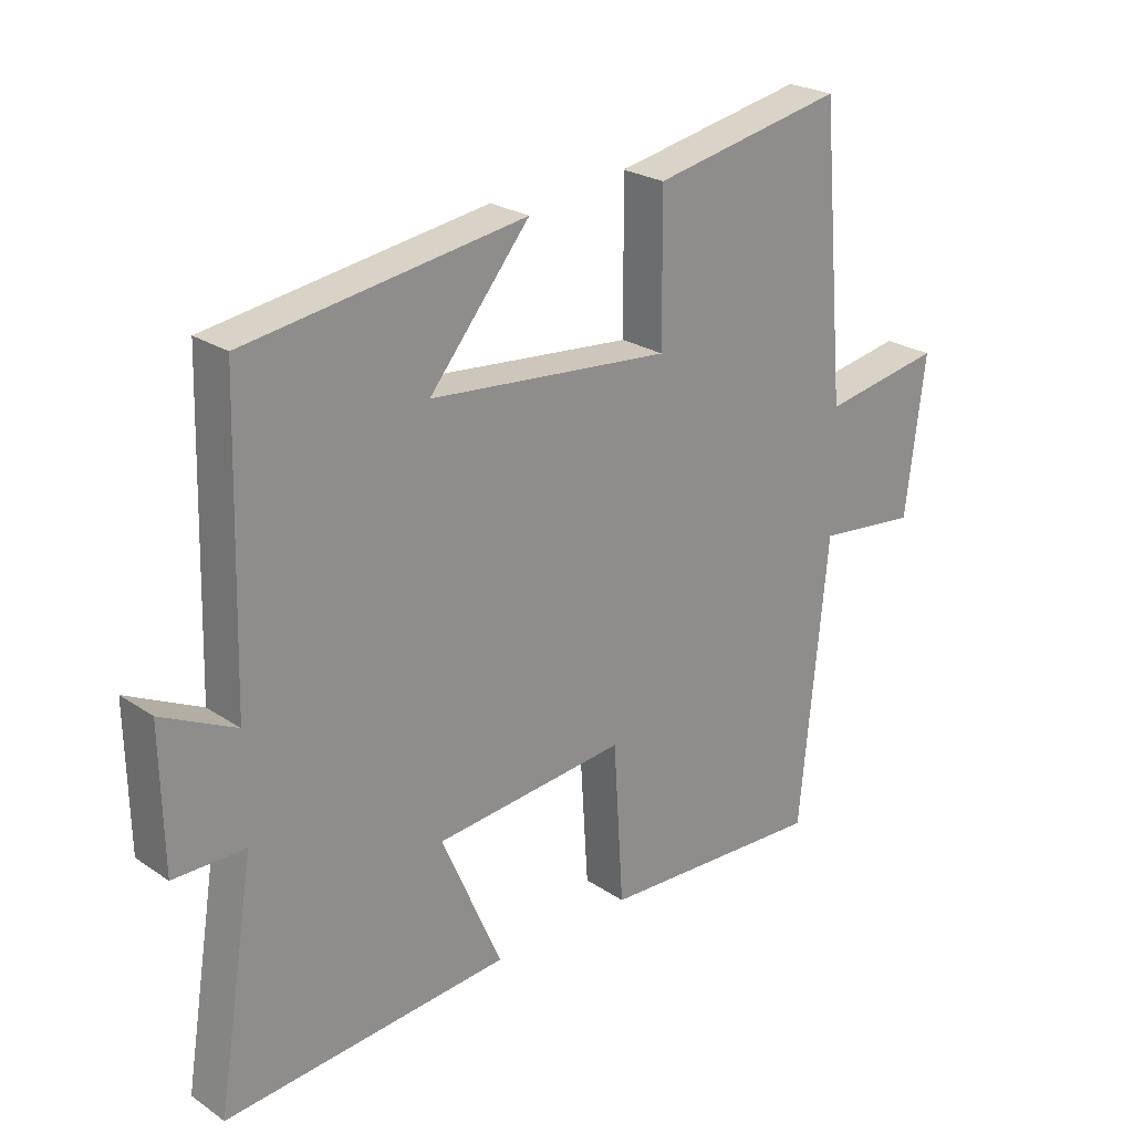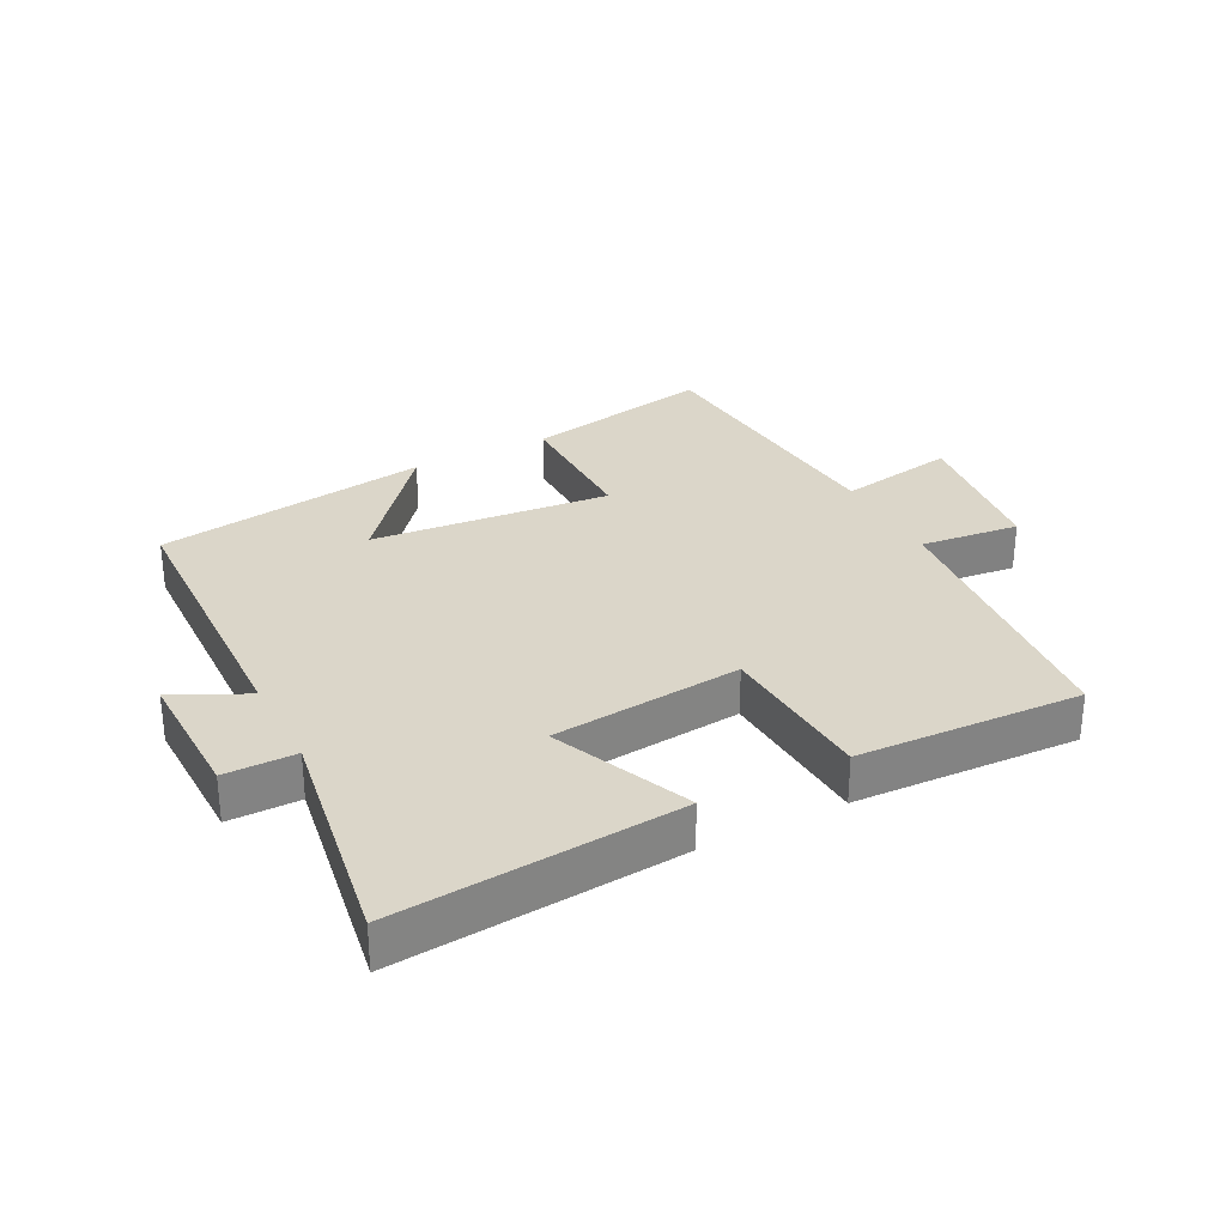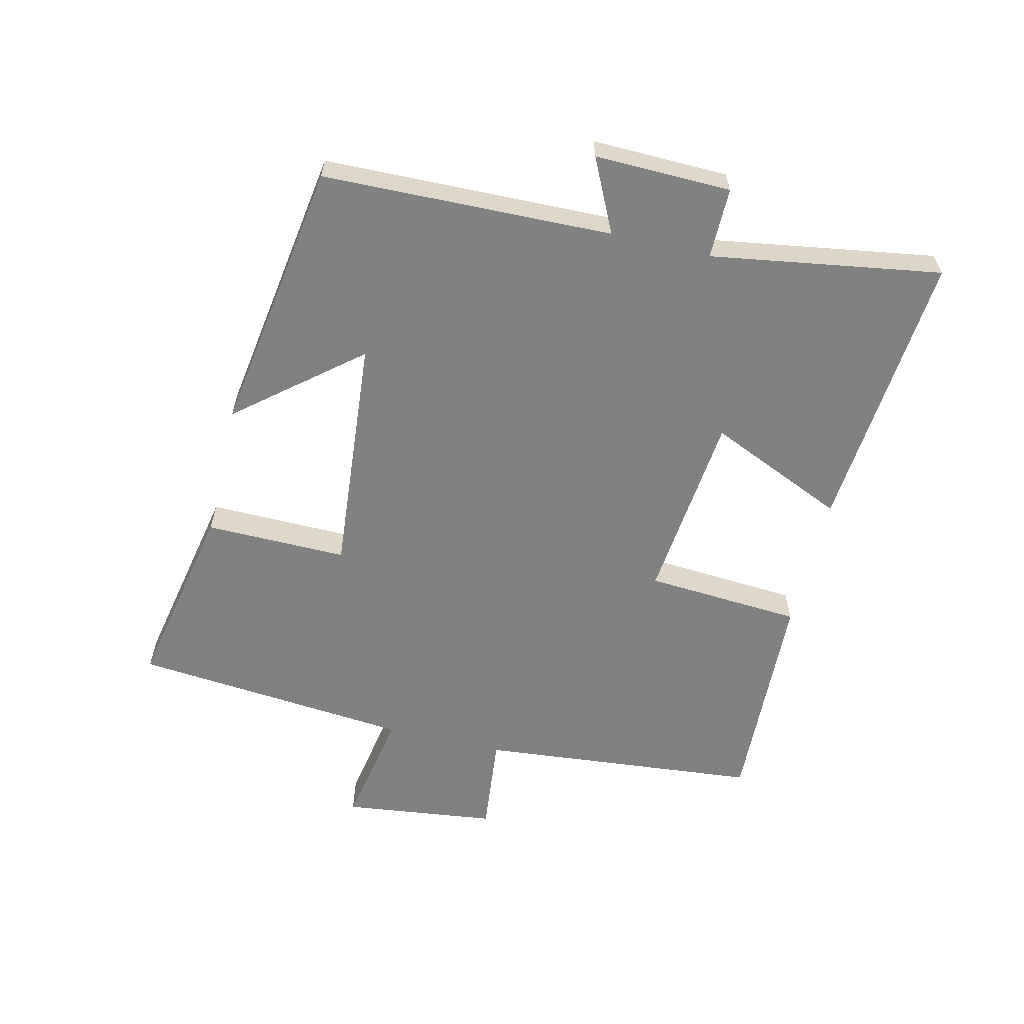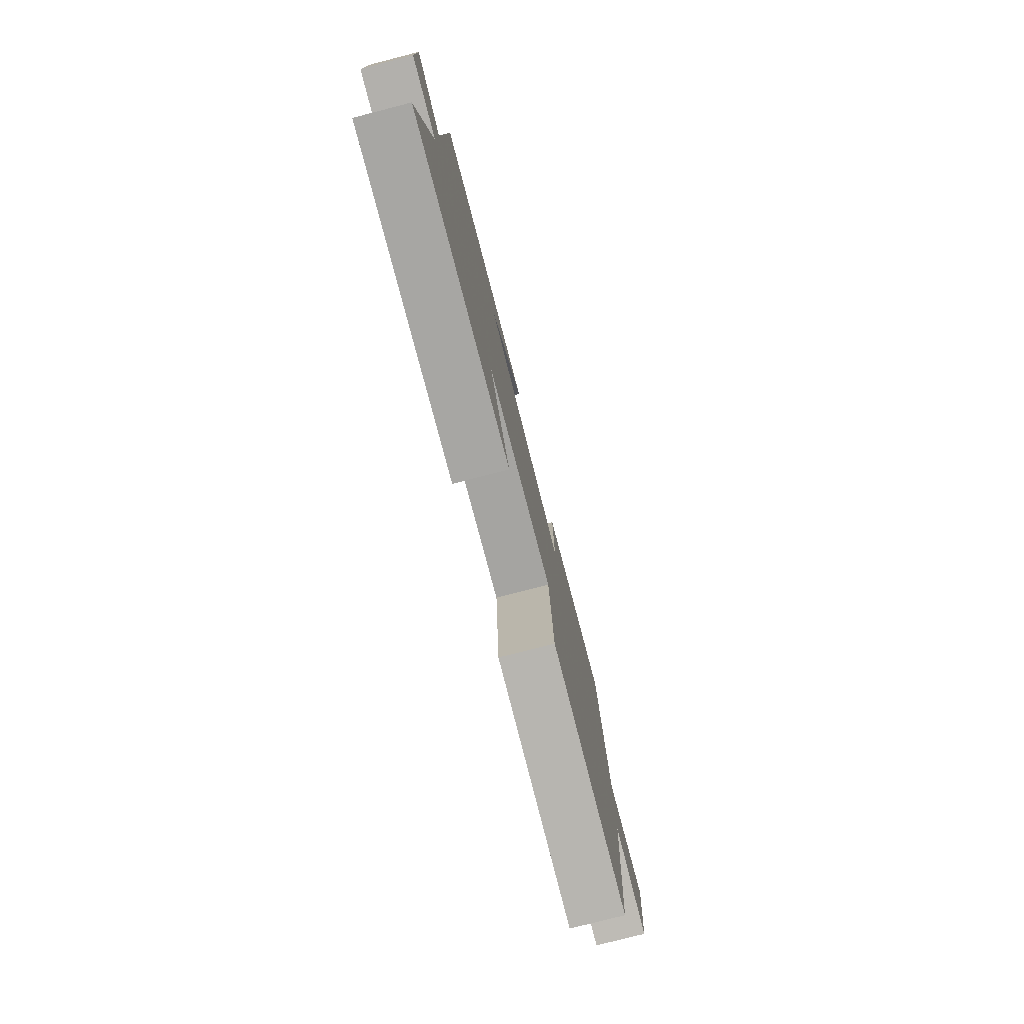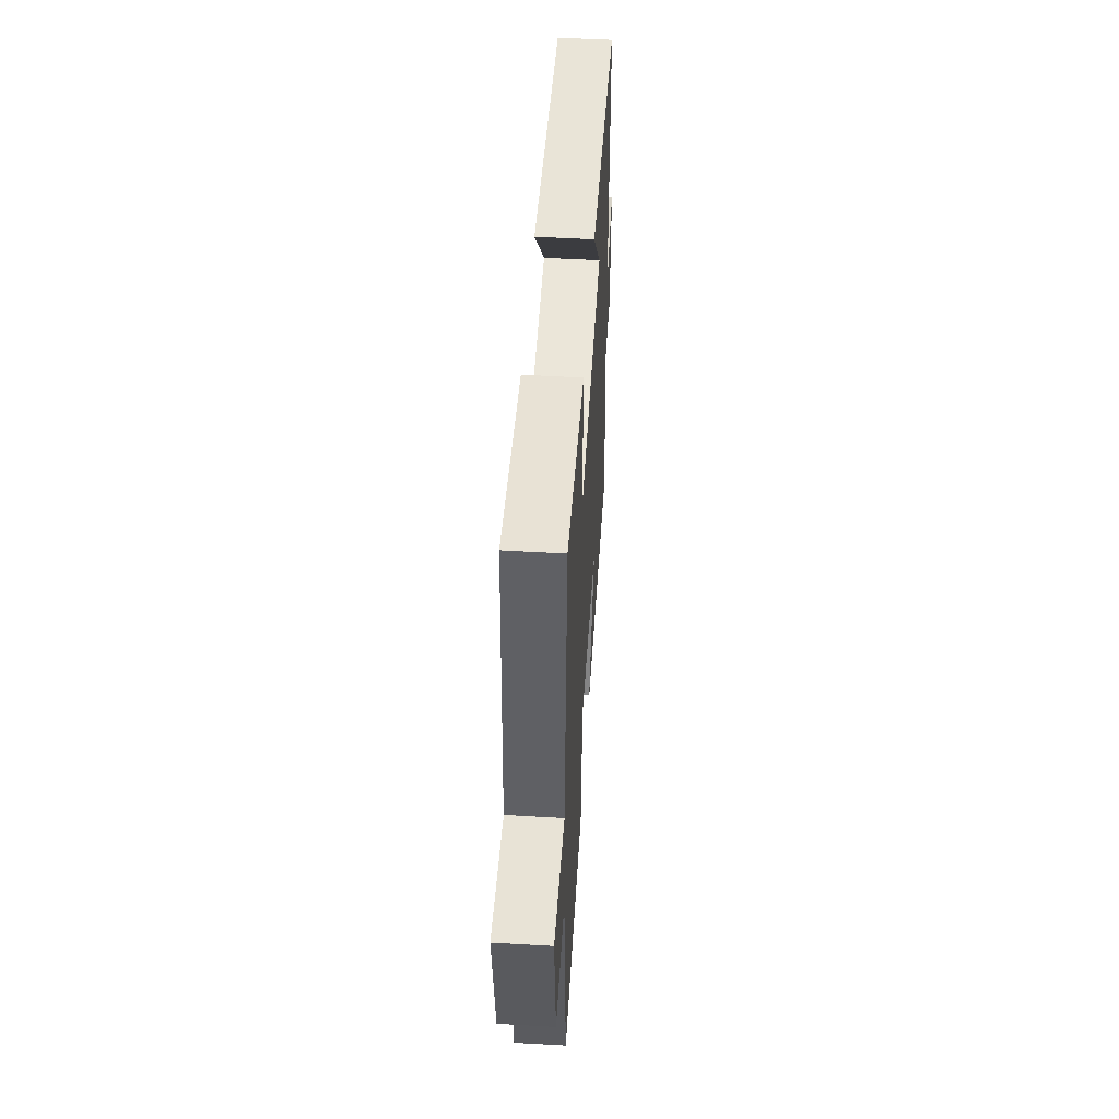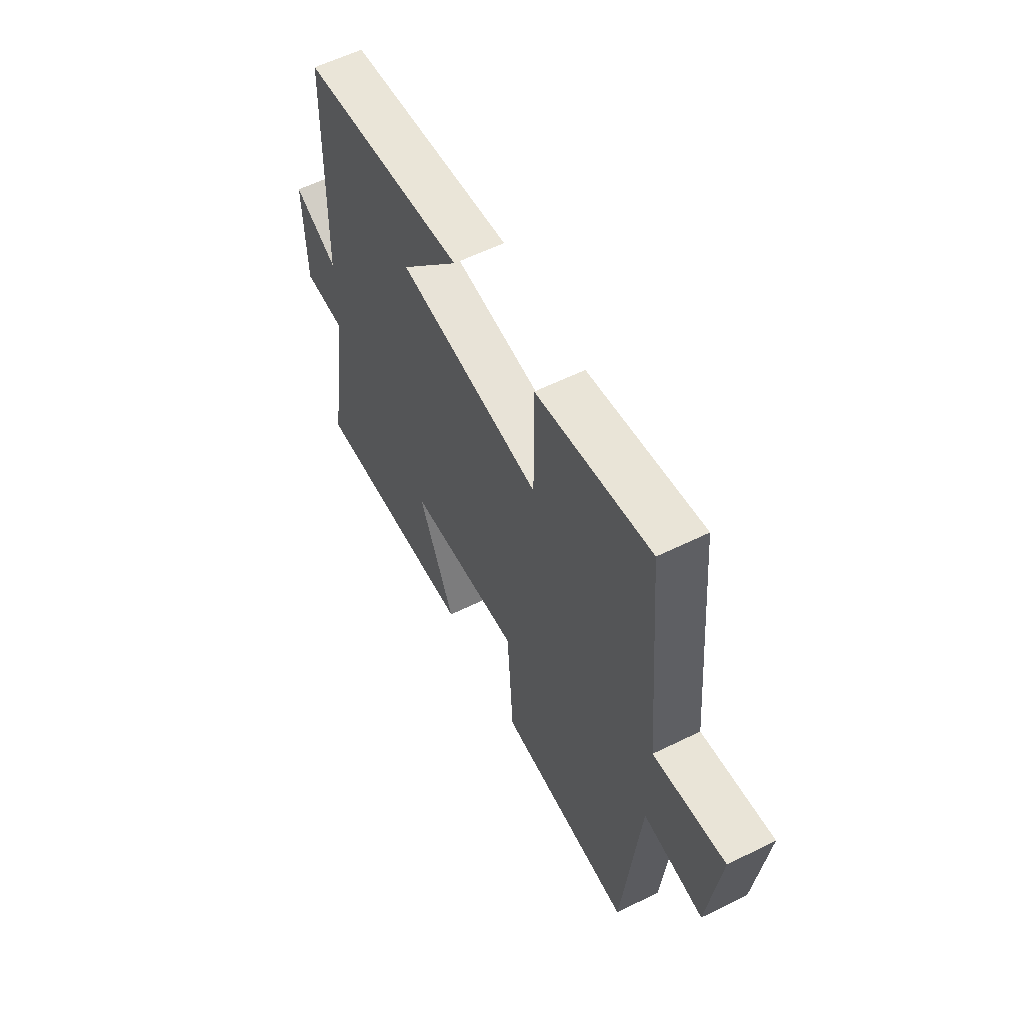
<metadata>
{"format":"obj","ext":"obj","renderer":"f3d","projection":"perspective","resolution":1024,"background":"white","views":[{"elev":24.3,"azim":137.8,"up":"+Z"},{"elev":29.9,"azim":152.7,"up":"+Y"},{"elev":-60.5,"azim":76.5,"up":"+Y"},{"elev":-78.7,"azim":104.4,"up":"+Z"},{"elev":51.6,"azim":-86.4,"up":"+Z"},{"elev":58.5,"azim":-117.0,"up":"+Z"}]}
</metadata>
<code>
v -0.457 0.07 -0.515
v -0.5 0.07 -0.072
v -0.656 0.07 -0.089
v -0.686 0.07 0.153
v -0.5 0.07 0.12
v -0.461 0.07 0.559
v -0.163 0.07 0.5
v -0.165 0.07 0.277
v 0.211 0.07 0.311
v 0.055 0.07 0.5
v 0.487 0.07 0.435
v 0.5 0.07 -0.019
v 0.615 0.07 0.037
v 0.611 0.07 -0.177
v 0.5 0.07 -0.177
v 0.558 0.07 -0.538
v 0.114 0.07 -0.5
v 0.208 0.07 -0.284
v -0.09 0.07 -0.254
v -0.106 0.07 -0.5
v -0.457 0 -0.515
v -0.5 0 -0.072
v -0.656 0 -0.089
v -0.686 0 0.153
v -0.5 0 0.12
v -0.461 0 0.559
v -0.163 0 0.5
v -0.165 0 0.277
v 0.211 0 0.311
v 0.055 0 0.5
v 0.487 0 0.435
v 0.5 0 -0.019
v 0.615 0 0.037
v 0.611 0 -0.177
v 0.5 0 -0.177
v 0.558 0 -0.538
v 0.114 0 -0.5
v 0.208 0 -0.284
v -0.09 0 -0.254
v -0.106 0 -0.5
f 19 20 1 2
f 18 19 2
f 15 16 17 18
f 15 18 2
f 12 13 14 15
f 12 15 2
f 9 10 11 12
f 8 9 12 2
f 7 8 2
f 6 7 2
f 5 6 2
f 2 3 4 5
f 22 21 40 39
f 22 39 38
f 38 37 36 35
f 22 38 35
f 35 34 33 32
f 22 35 32
f 32 31 30 29
f 22 32 29 28
f 22 28 27
f 22 27 26
f 22 26 25
f 25 24 23 22
f 1 21 22 2
f 2 22 23 3
f 3 23 24 4
f 4 24 25 5
f 5 25 26 6
f 6 26 27 7
f 7 27 28 8
f 8 28 29 9
f 9 29 30 10
f 10 30 31 11
f 11 31 32 12
f 12 32 33 13
f 13 33 34 14
f 14 34 35 15
f 15 35 36 16
f 16 36 37 17
f 17 37 38 18
f 18 38 39 19
f 19 39 40 20
f 20 40 21 1

</code>
